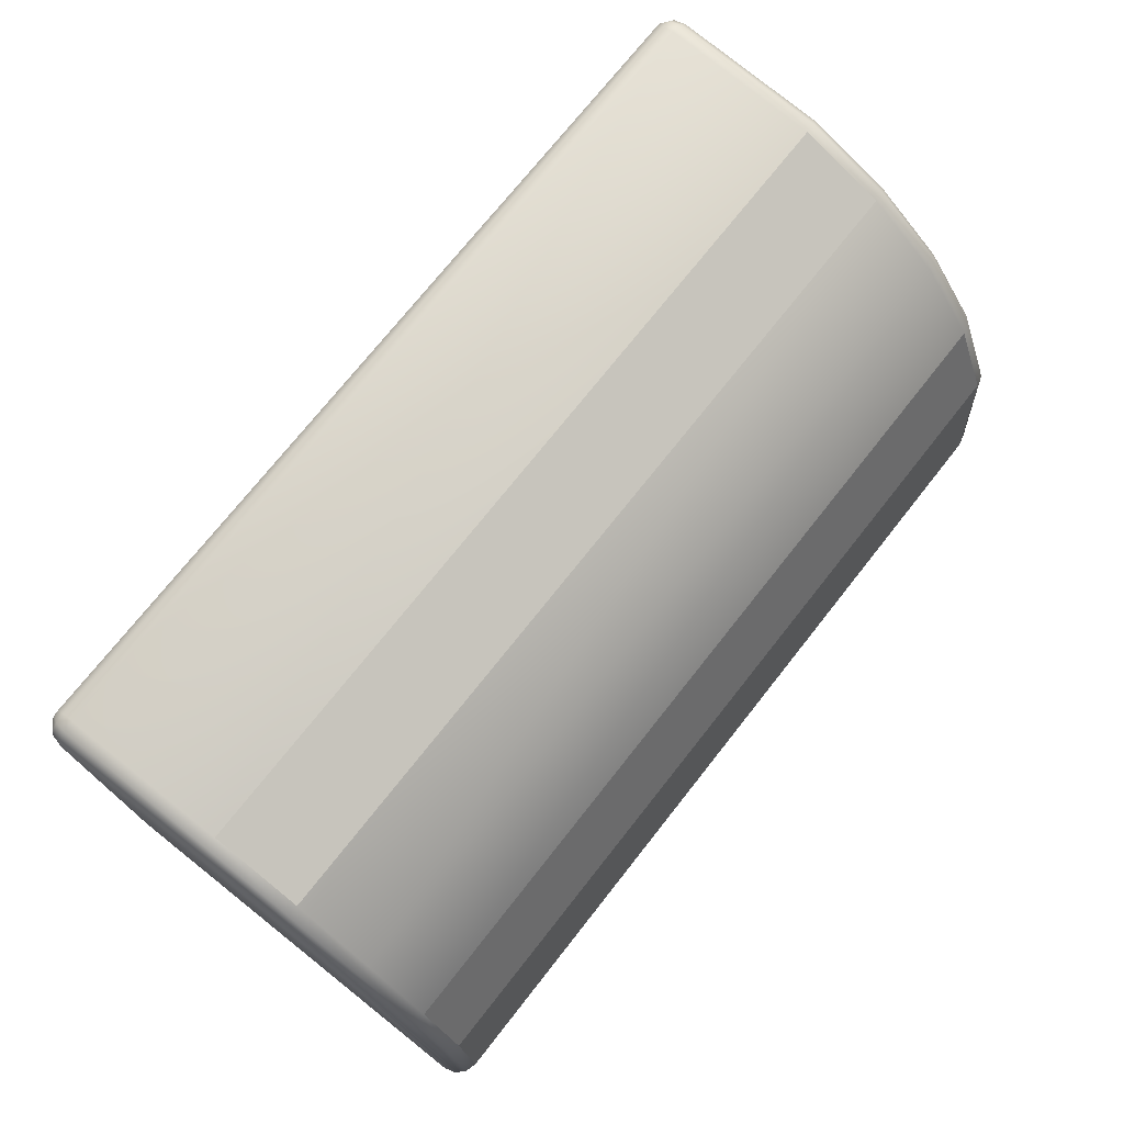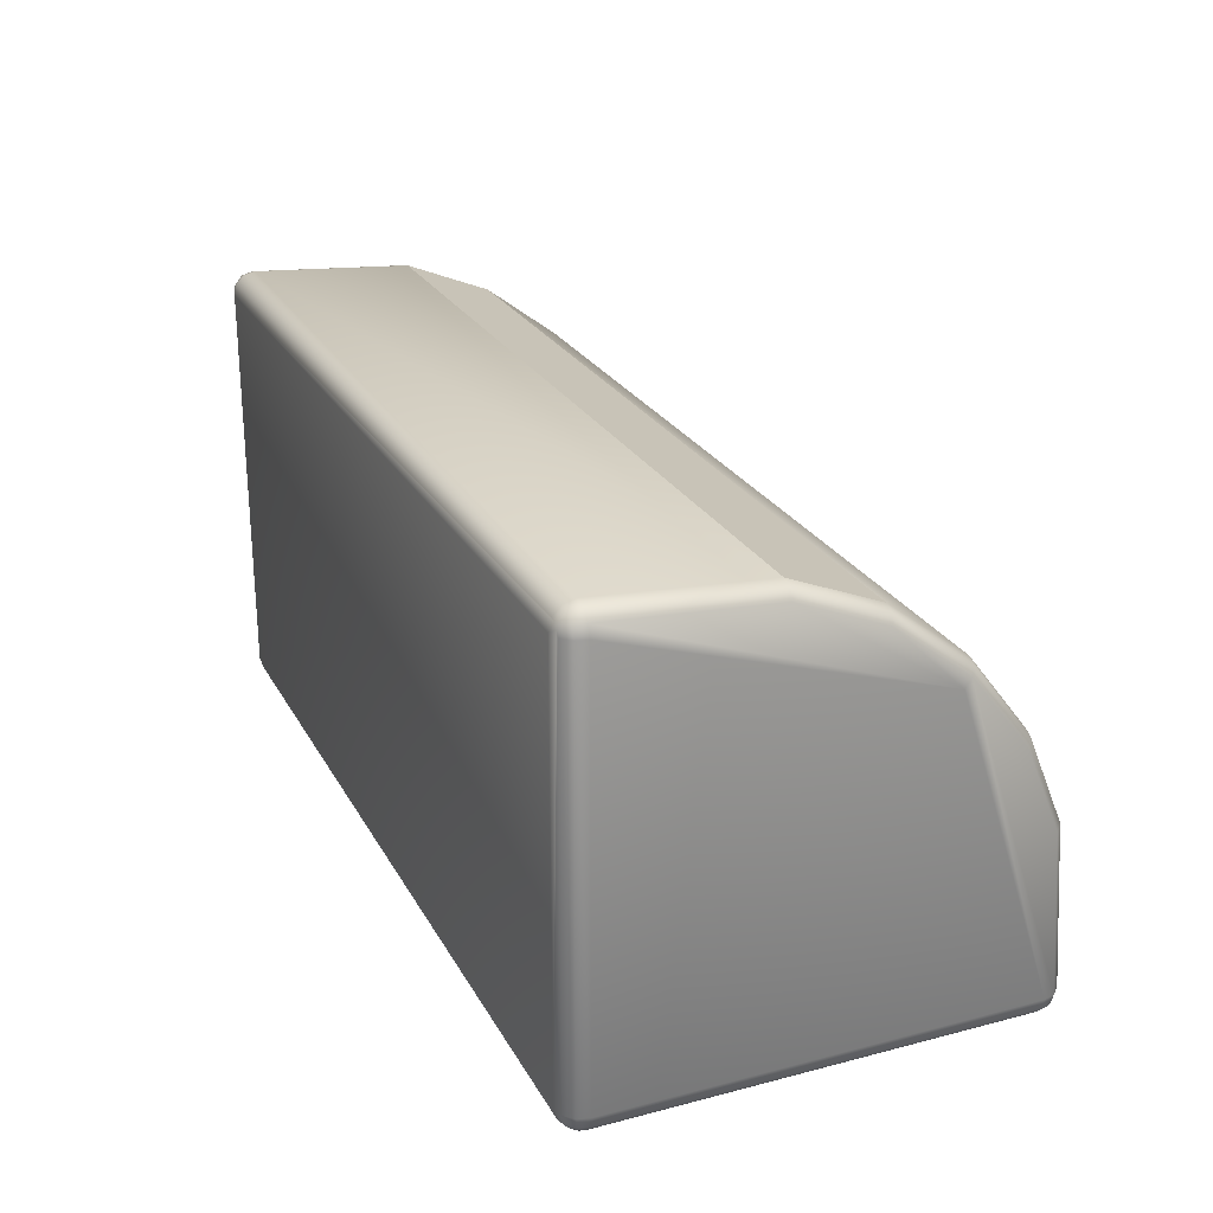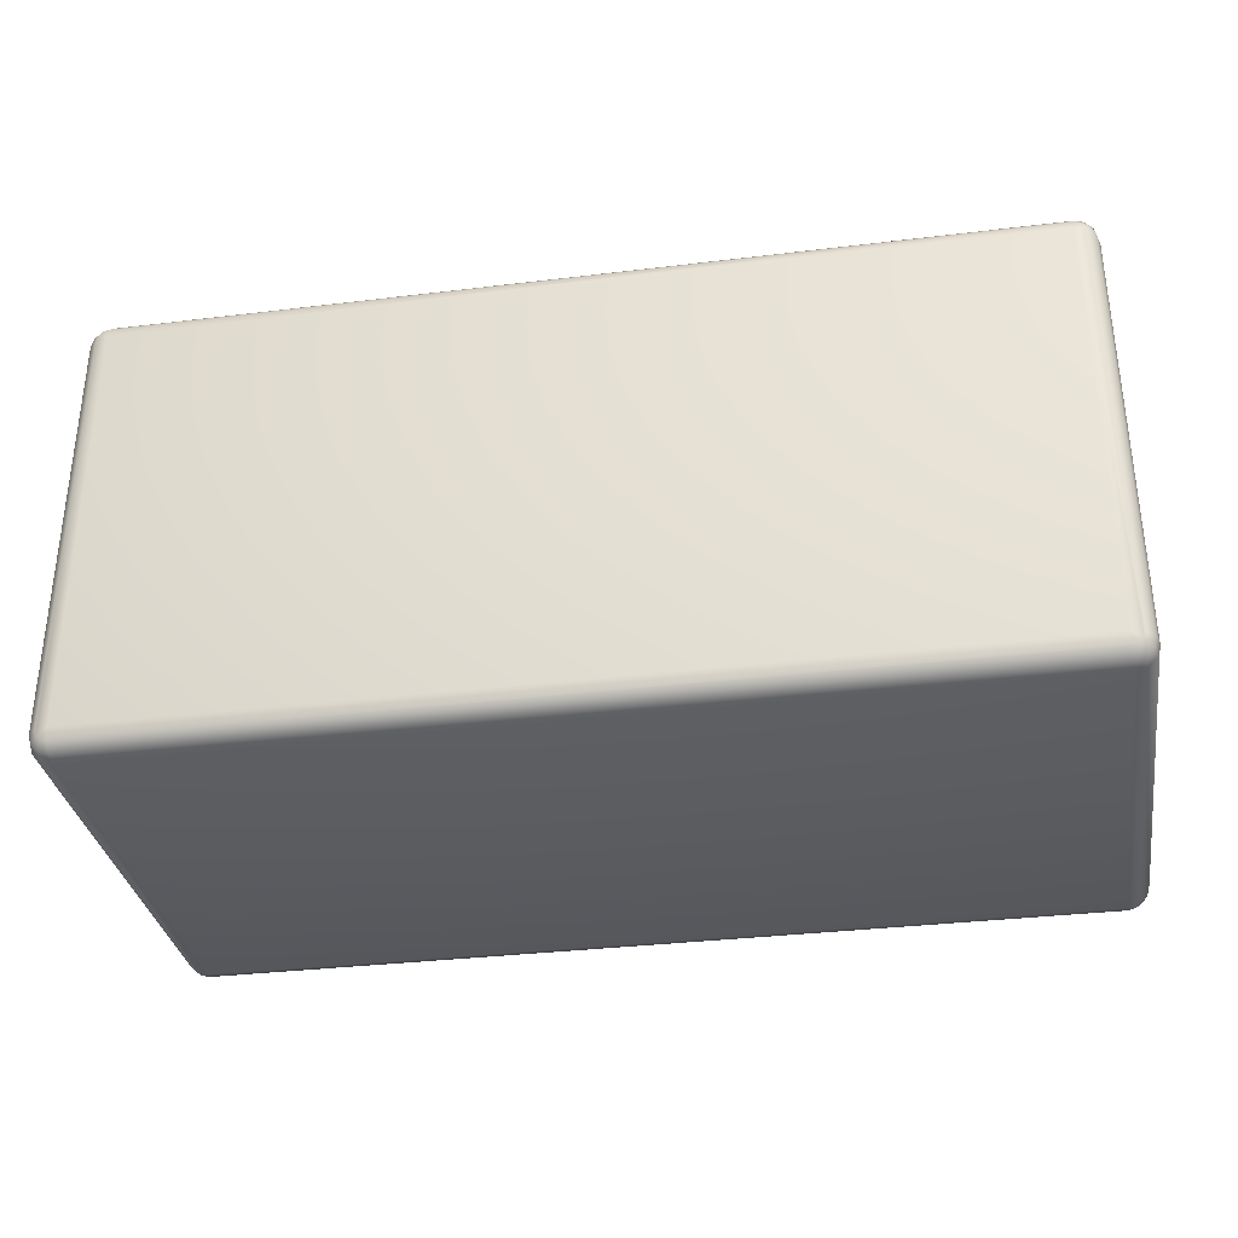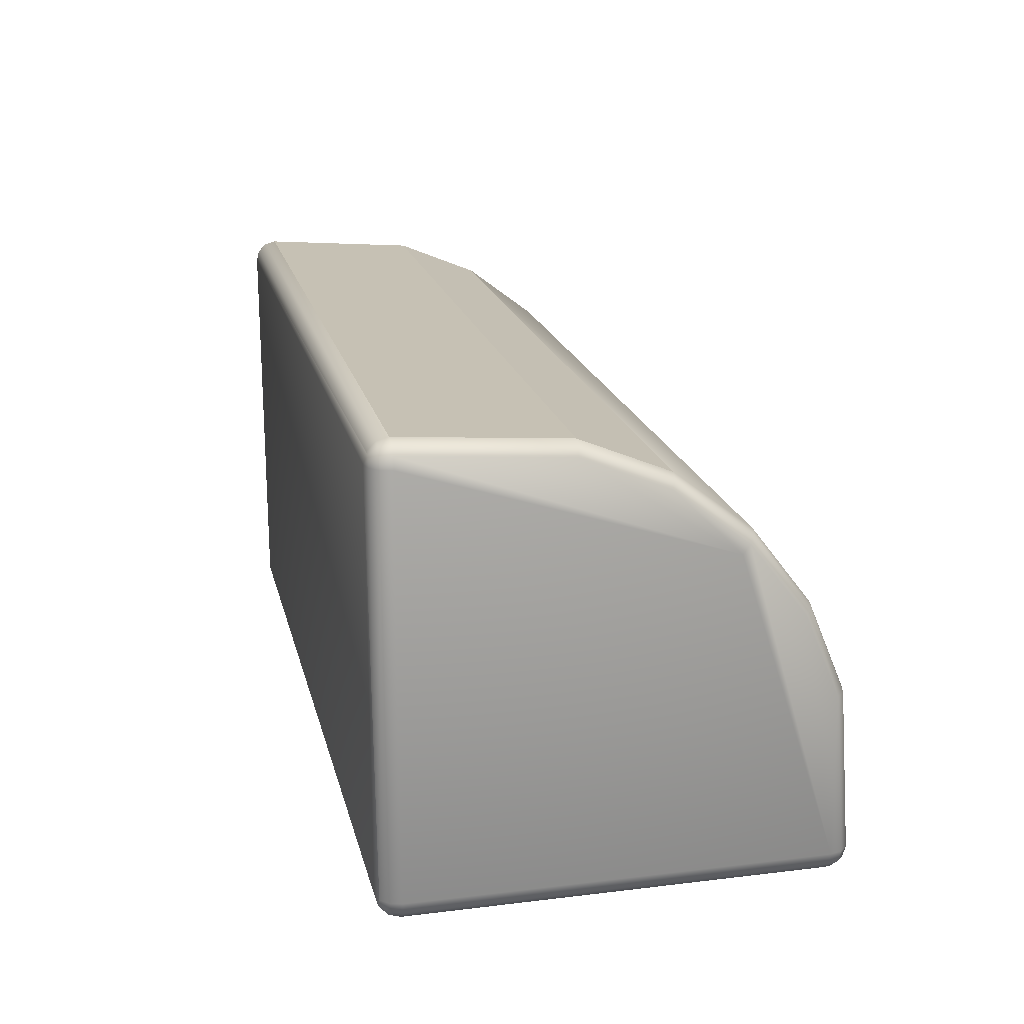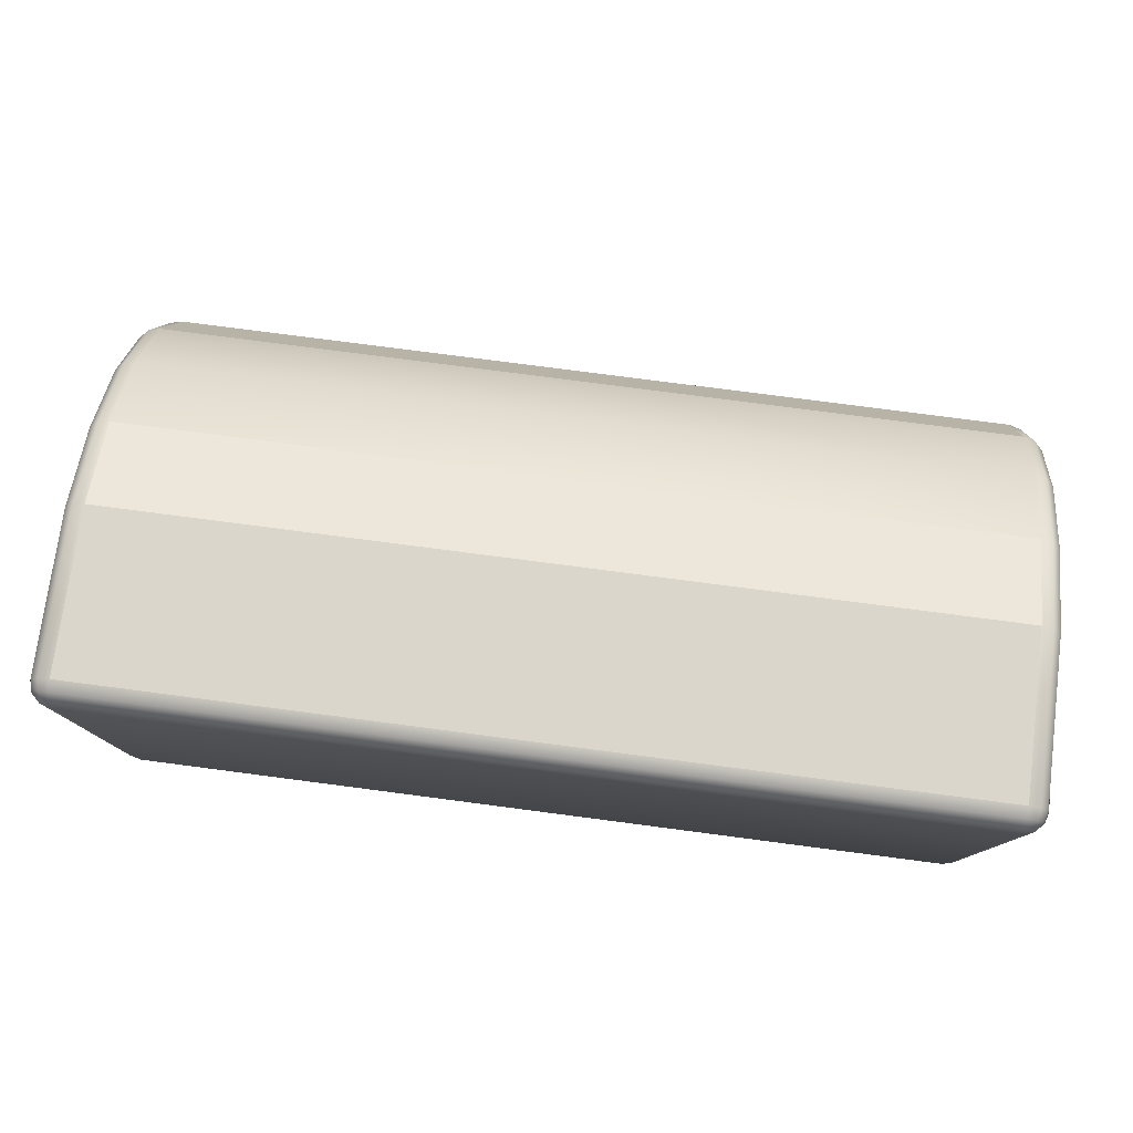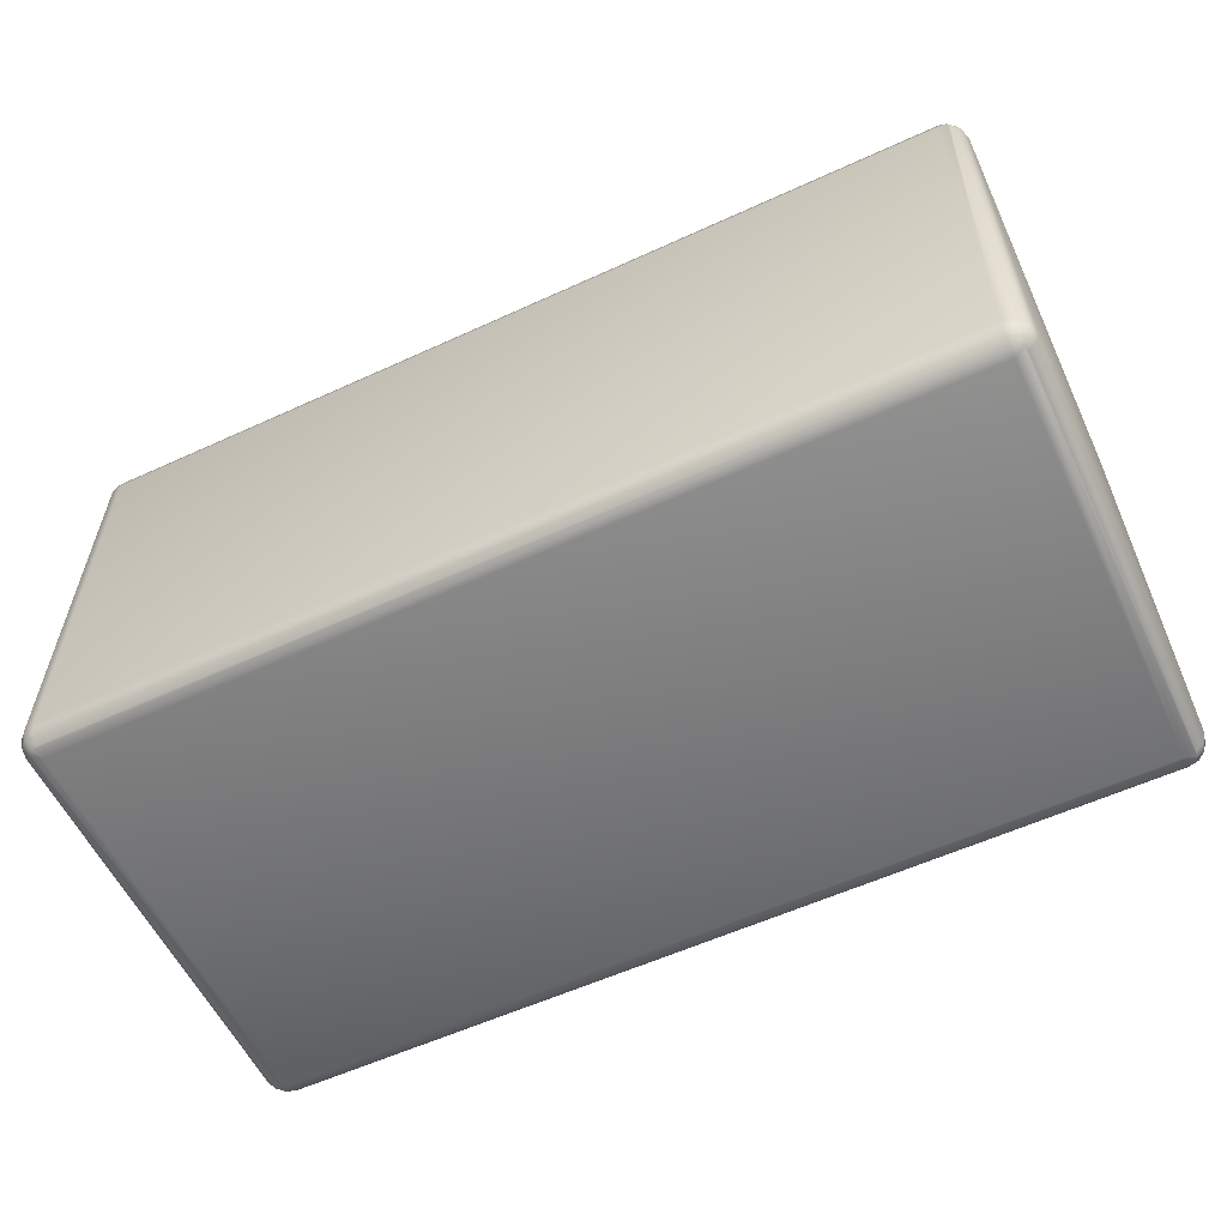
<metadata>
{"format":"obj","ext":"obj","renderer":"f3d","projection":"perspective","resolution":1024,"background":"white","views":[{"elev":73.5,"azim":-51.7,"up":"+Y"},{"elev":24.8,"azim":-112.9,"up":"+Y"},{"elev":-33.3,"azim":9.5,"up":"+Z"},{"elev":19.0,"azim":77.1,"up":"+Z"},{"elev":78.5,"azim":7.4,"up":"+Z"},{"elev":-57.8,"azim":-154.6,"up":"+Y"}]}
</metadata>
<code>
o GT_Wide_Leaf_Block
v -0.45 -0.5 0.45
v -0.45 -0.5 -0.45
v -0.45 -0.4933 -0.475
v -0.45 -0.475 -0.4933
v -0.45 -0.45 -0.5
v -0.45 0.45 -0.5
v -0.45 0.475 -0.4933
v -0.45 0.4933 -0.475
v -0.45 0.5 -0.45
v -0.475 0.4933 -0.45
v -0.4717 0.4875 -0.475
v -0.4625 0.4717 -0.4933
v -0.4717 0.4625 -0.4933
v -0.475 0.45 -0.4933
v -0.4875 0.4717 -0.475
v -0.4933 0.45 -0.475
v -0.5 0.45 -0.45
v -0.4933 0.475 -0.45
v -0.5 -0.45 -0.45
v -0.4933 -0.45 -0.475
v -0.4717 -0.475 -0.4875
v -0.4625 -0.4933 -0.4716
v -0.4717 -0.4933 -0.4625
v -0.475 -0.4933 -0.45
v -0.4933 -0.475 -0.45
v -0.4875 -0.475 -0.4716
v -0.4933 -0.475 0.45
v -0.5 -0.45 0.45
v -0.475 -0.4933 0.45
v -0.4717 -0.4933 0.4625
v -0.4875 -0.475 0.4717
v -0.4933 -0.45 0.475
v -0.475 -0.45 0.4933
v -0.45 -0.45 0.5
v -0.45 -0.4933 0.475
v -0.45 -0.475 0.4933
v -0.4717 -0.475 0.4875
v -0.4625 -0.4933 0.4717
v 1.45 -0.45 0.5
v 1.45 -0.475 0.4933
v 1.45 -0.4933 0.475
v 1.45 -0.5 0.45
v 1.45 -0.5 -0.45
v 1.45 -0.45 -0.5
v 1.45 0.45 -0.5
v 1.45 -0.475 -0.4933
v 1.45 -0.4933 -0.475
v 1.462 -0.4933 -0.4716
v 1.472 -0.4933 -0.4625
v 1.475 -0.4933 -0.45
v 1.493 -0.475 -0.45
v 1.487 -0.475 -0.4716
v 1.5 -0.45 -0.45
v 1.493 -0.45 -0.475
v 1.5 0.45 -0.45
v 1.493 0.45 -0.475
v 1.5 -0.45 0.45
v 1.493 -0.475 0.45
v 1.475 -0.4933 0.45
v 1.472 -0.4933 0.4625
v 1.487 -0.475 0.4717
v 1.493 -0.45 0.475
v 1.472 -0.475 0.4875
v 1.462 -0.4933 0.4717
v 1.475 -0.45 0.4933
v 1.493 0.475 -0.45
v 1.487 0.4717 -0.475
v 1.472 0.4875 -0.475
v 1.45 0.5 -0.45
v 1.45 0.4933 -0.475
v 1.45 0.475 -0.4933
v 1.462 0.4717 -0.4933
v 1.472 0.4625 -0.4933
v 1.475 0.45 -0.4933
v 1.472 -0.475 -0.4875
v 1.475 0.4933 -0.45
v -0.475 -0.45 -0.4933
v 1.475 -0.45 -0.4933
v -0.475 0.4663 -0.09466
v -0.4933 0.4486 -0.09939
v -0.475 0.387 0.09667
v -0.4933 0.3712 0.08752
v -0.475 0.261 0.261
v -0.4933 0.248 0.248
v -0.475 0.09665 0.387
v -0.4933 0.0875 0.3712
v -0.475 -0.09468 0.4663
v -0.4933 -0.09941 0.4486
v -0.5 0.2303 0.2304
v 1.475 0.09665 0.387
v 1.45 0.1 0.3928
v 1.475 -0.09468 0.4663
v 1.493 0.0875 0.3712
v 1.493 -0.09941 0.4486
v 1.5 0.2303 0.2304
v 1.493 0.4486 -0.09939
v 1.493 0.3712 0.08752
v 1.493 0.248 0.248
v 1.475 0.261 0.261
v 1.475 0.387 0.09667
v 1.475 0.4663 -0.09466
v 1.45 0.2657 0.2657
v 1.45 0.3928 0.1
v 1.45 0.4727 -0.09292
v -0.45 0.1 0.3928
v -0.45 0.2657 0.2657
v -0.45 0.3928 0.1
v -0.45 0.4727 -0.09292
v 1.45 -0.09294 0.4728
v -0.45 -0.09294 0.4728
f 39 109 110 34
f 108 107 103 104
f 109 91 105 110
f 42 1 2 43
f 13 12 6
f 21 77 5 4
f 55 56 67 66
f 33 34 110 87
f 23 22 2
f 32 33 87 88
f 19 25 27 28
f 42 43 49 50 59 60
f 22 21 4 3
f 77 21 26 20
f 5 77 14 13 6
f 1 38 30
f 26 21 22 23
f 15 13 14 16
f 1 42 64 41 35 38
f 43 48 49
f 11 10 9 8
f 25 24 29 27
f 74 78 44 45 73
f 29 30 31 27
f 15 16 17 18
f 60 64 42
f 23 2 1 30 29 24
f 46 75 48 47
f 50 51 58 59
f 3 47 48 43 2 22
f 45 72 73
f 45 6 12 7 71 72
f 74 73 67 56
f 14 77 20 16
f 30 38 37 31
f 53 51 52 54
f 51 53 57 58
f 55 53 54 56
f 69 76 68 70
f 61 58 57 62
f 18 80 79 10
f 69 9 108 104
f 36 37 38 35
f 64 60 61 63
f 61 60 59 58
f 9 10 79 108
f 78 74 56 54
f 16 20 19 17
f 28 27 31 32
f 44 78 75 46
f 33 32 31 37
f 26 25 19 20
f 9 69 70 8
f 46 47 3 4
f 40 41 64 63
f 28 89 17 19
f 65 63 61 62
f 66 76 101 96
f 34 36 40 39
f 8 7 12 11
f 73 72 68 67
f 54 52 75 78
f 24 25 26 23
f 13 15 11 12
f 34 33 37 36
f 63 65 39 40
f 44 46 4 5
f 57 53 55 95
f 51 50 49 52
f 72 71 70 68
f 18 10 11 15
f 41 40 36 35
f 71 7 8 70
f 6 45 44 5
f 48 75 52 49
f 68 76 66 67
f 90 93 98 99
f 85 83 84 86
f 95 98 93 94 62 57
f 92 65 62 94
f 84 89 28 32 88 86
f 81 79 80 82
f 101 76 69 104
f 100 97 96 101
f 39 65 92 109
f 83 106 107 81
f 103 100 101 104
f 55 66 96 97 98 95
f 91 109 92 90
f 106 83 85 105
f 105 85 87 110
f 84 83 81 82
f 90 92 94 93
f 100 103 102 99
f 103 107 106 102
f 87 85 86 88
f 91 90 99 102
f 105 91 102 106
f 81 107 108 79
f 98 97 100 99
f 89 84 82 80 18 17

</code>
